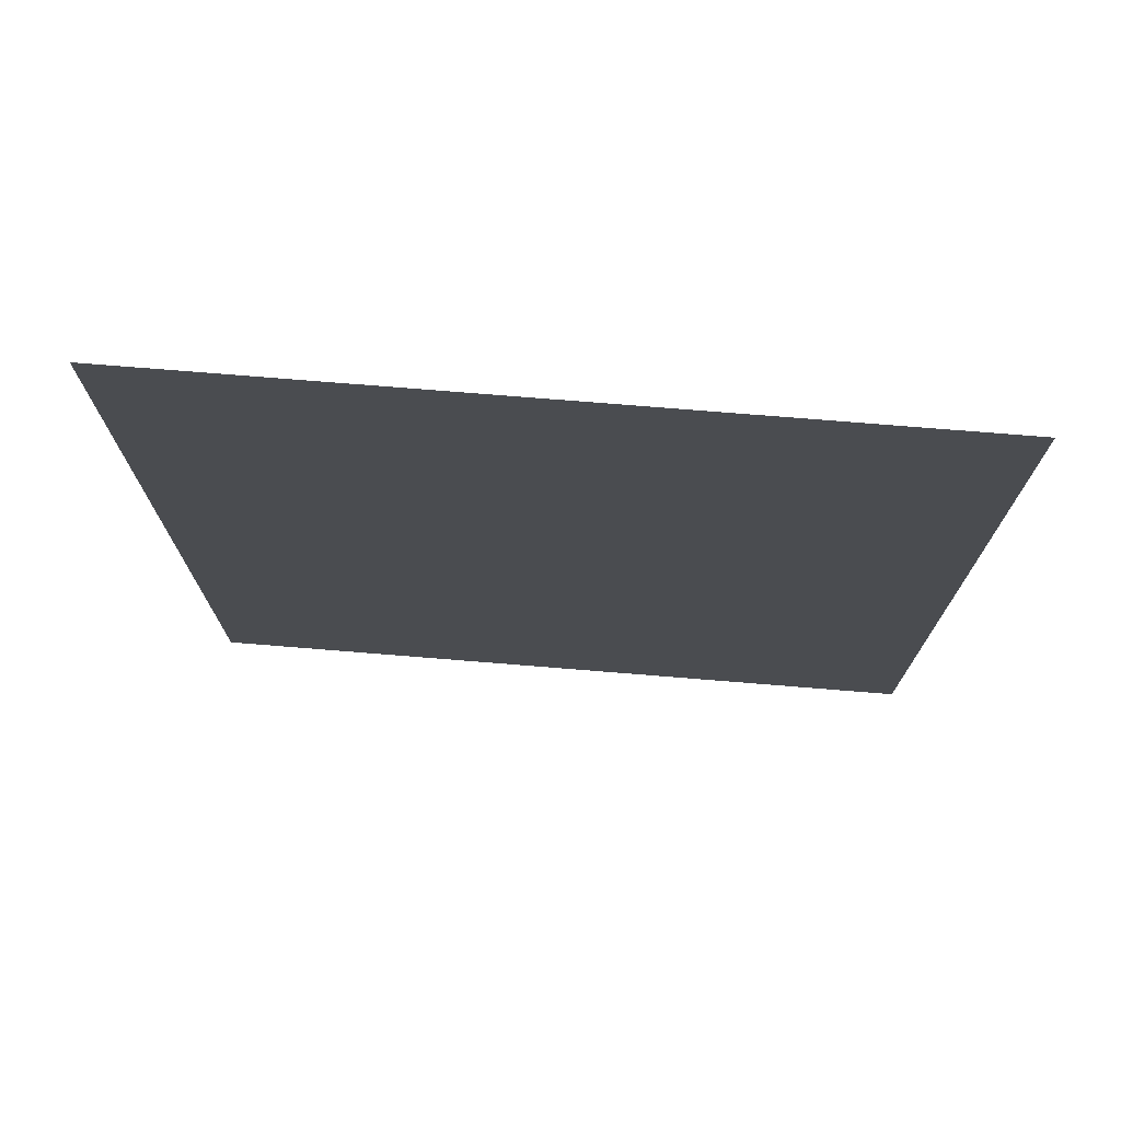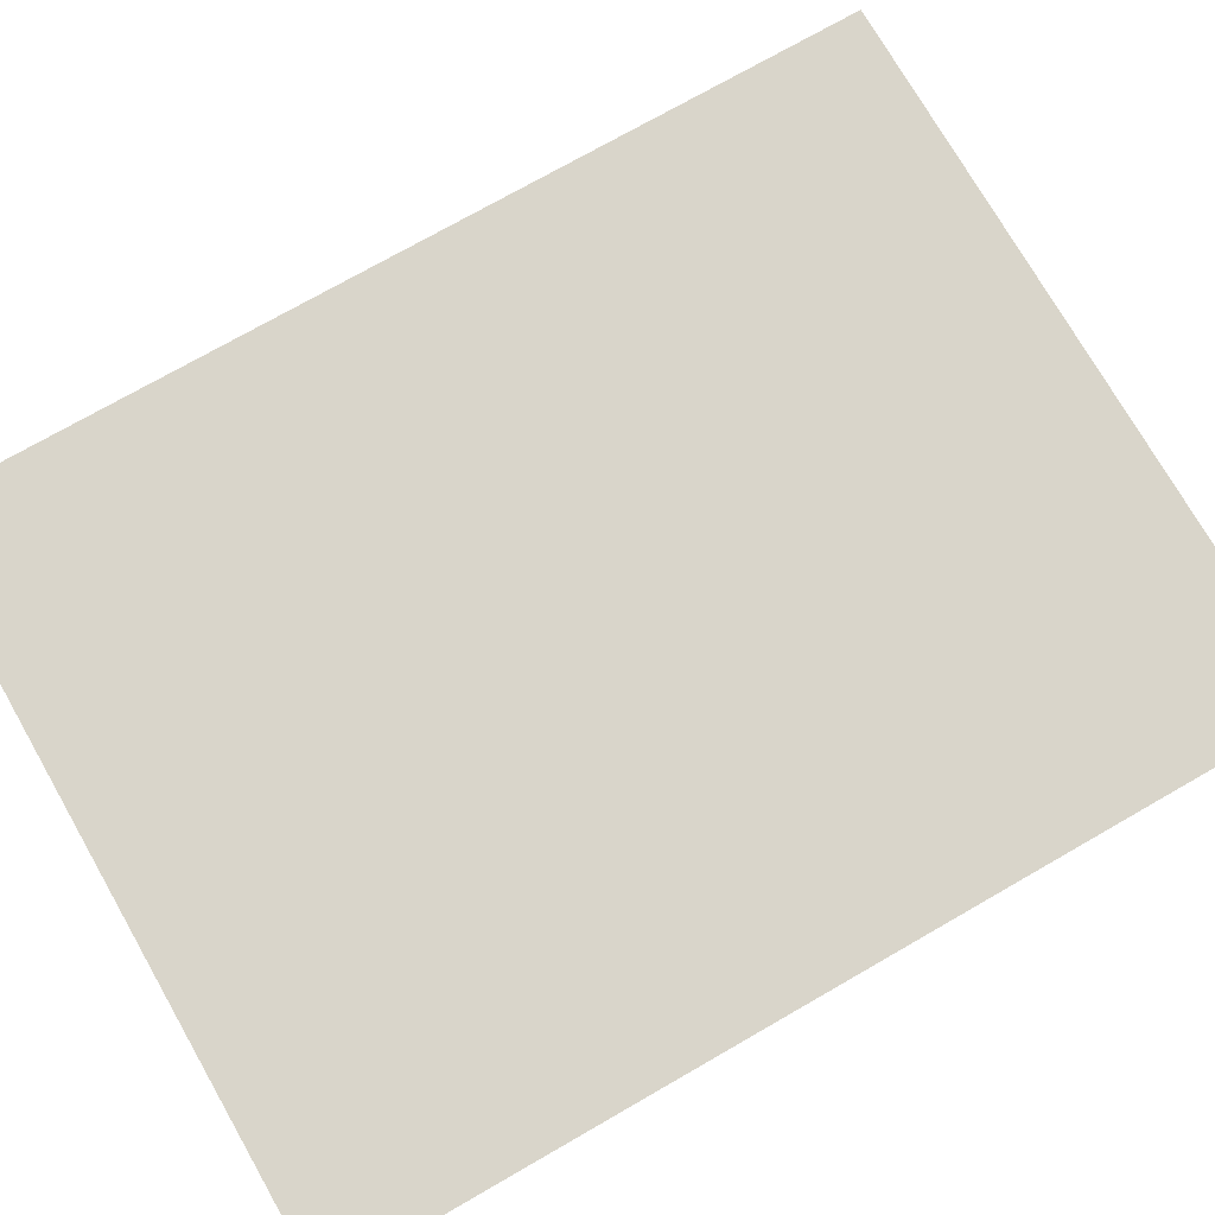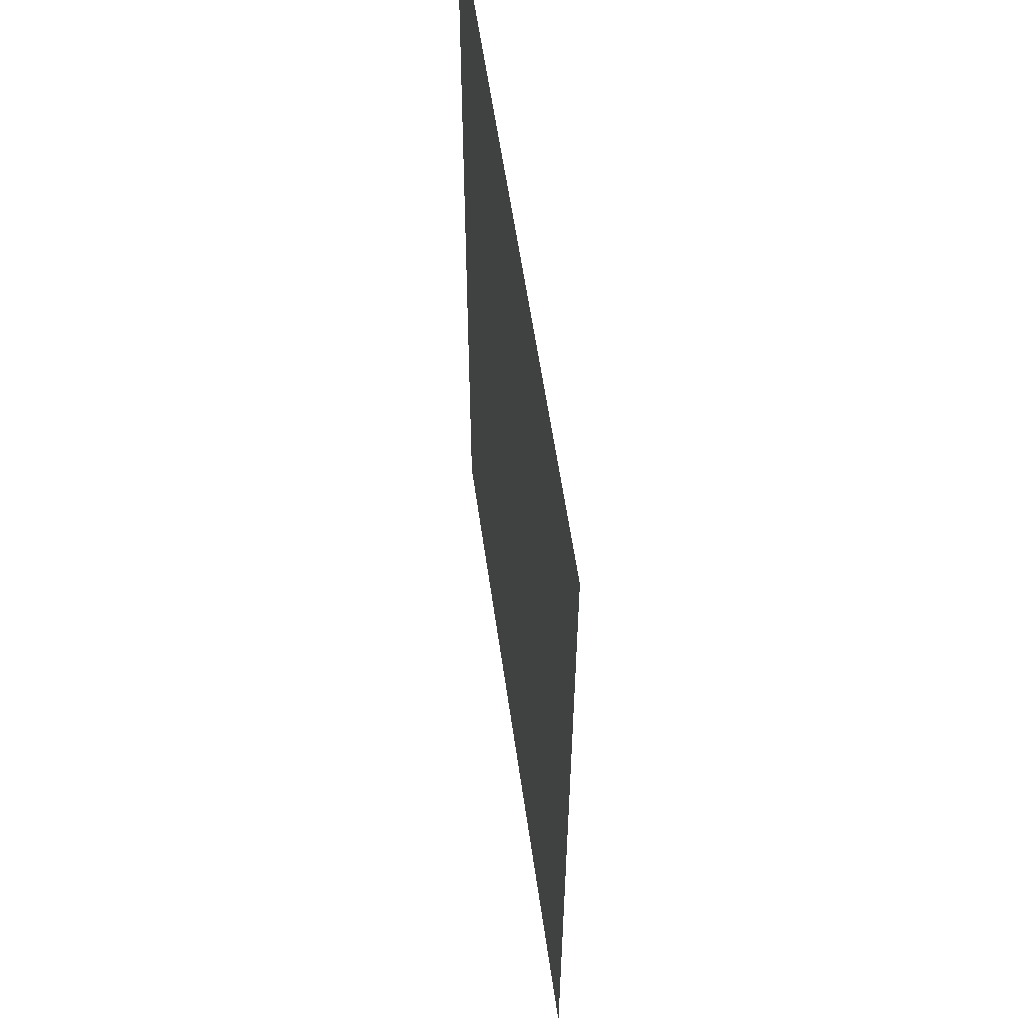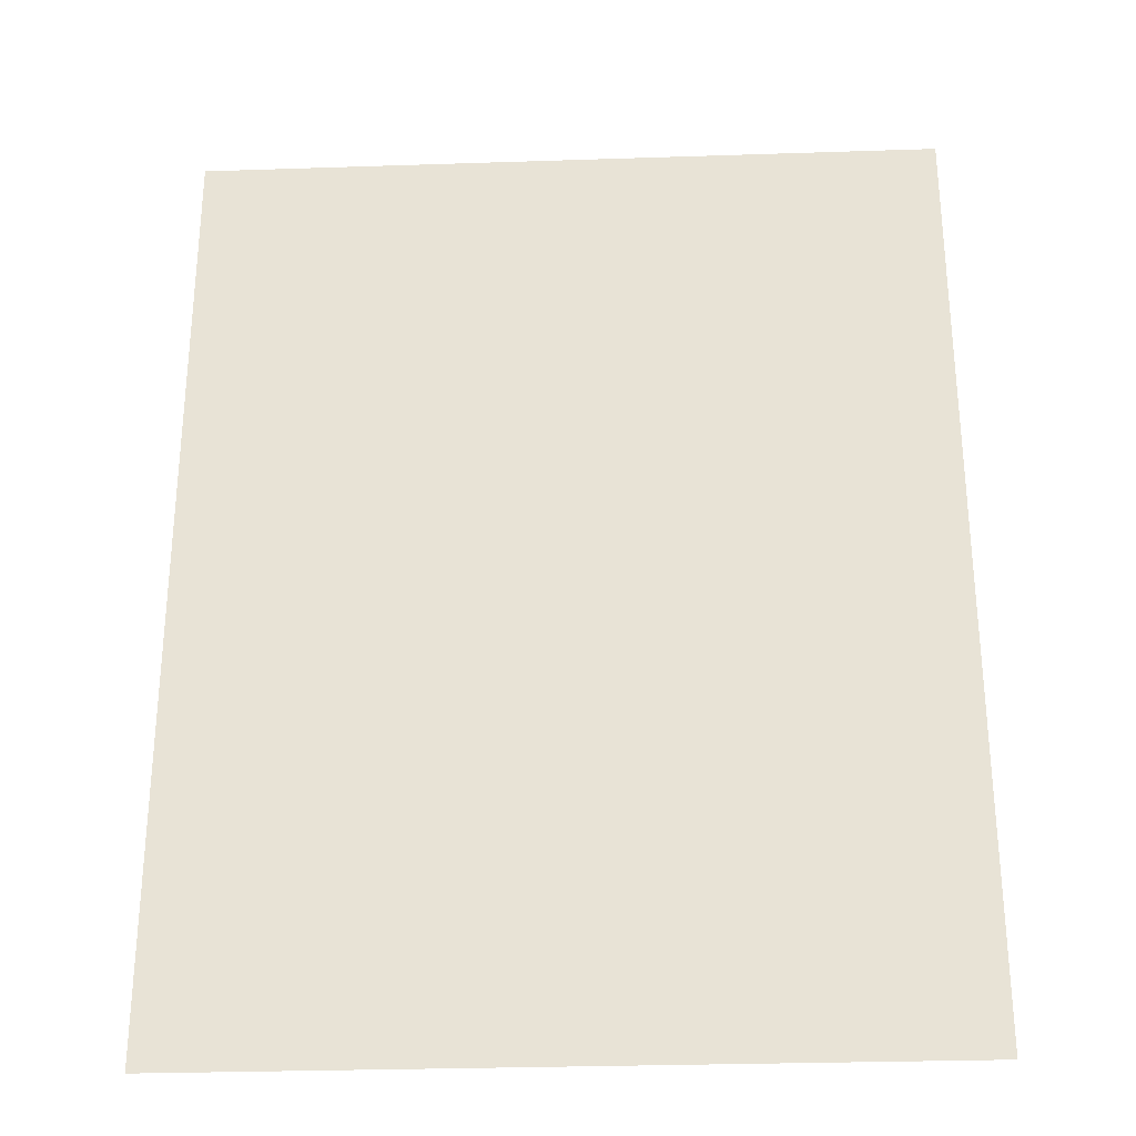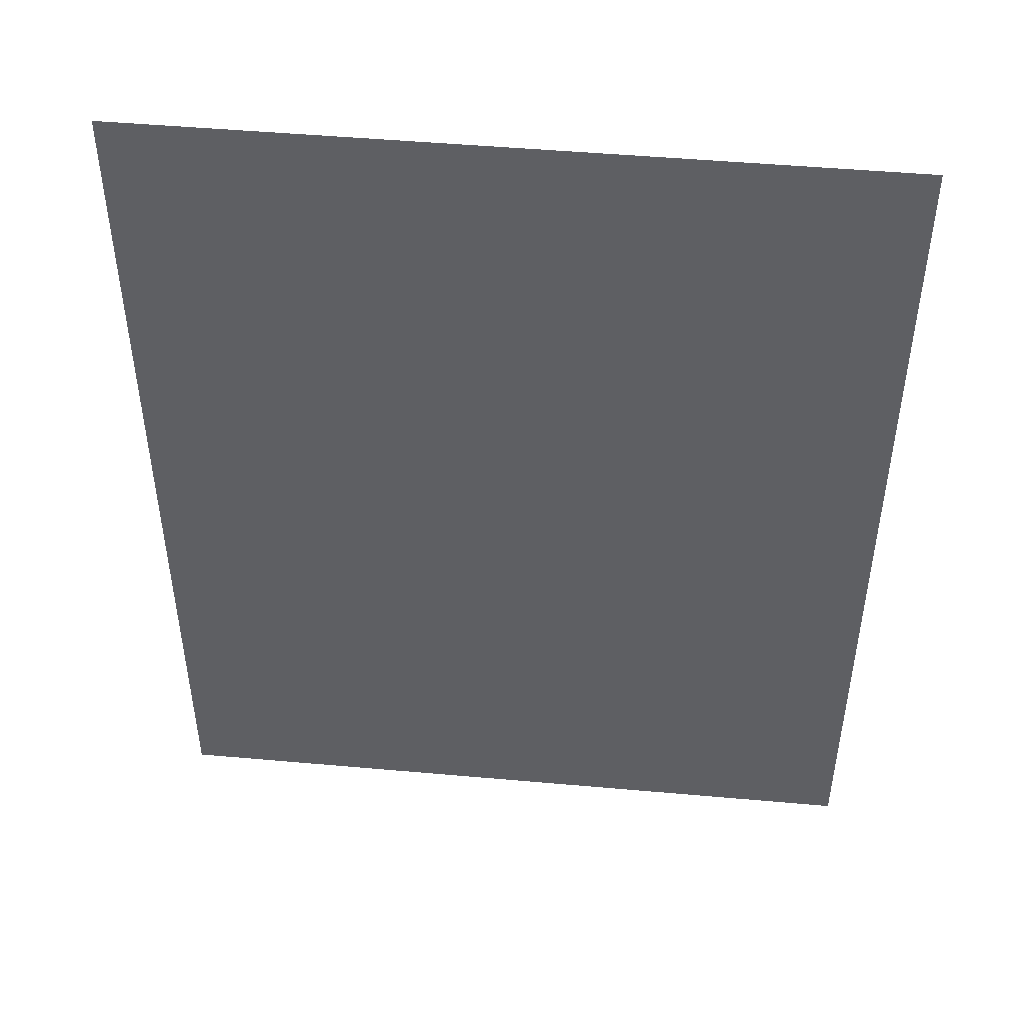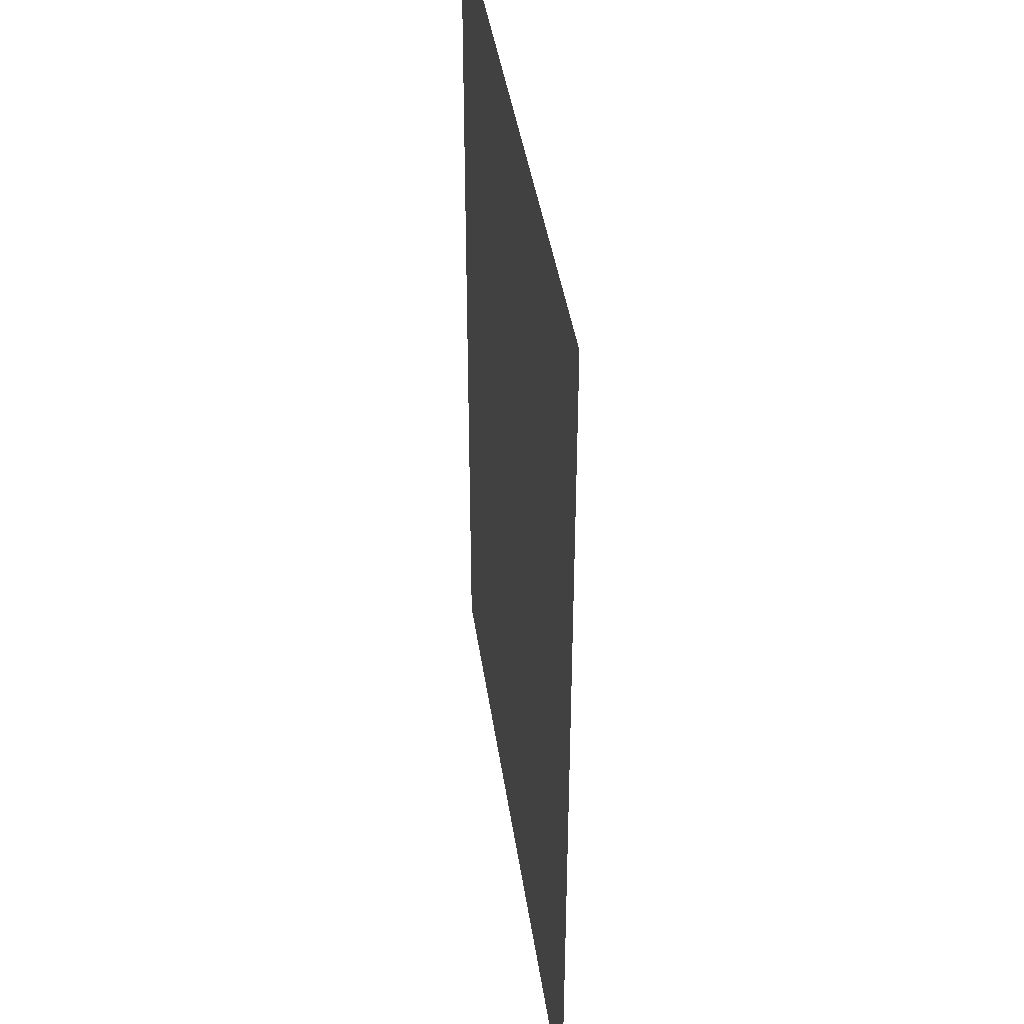
<metadata>
{"format":"obj","ext":"obj","renderer":"f3d","projection":"perspective","resolution":1024,"background":"white","views":[{"elev":75.3,"azim":4.6,"up":"+Z"},{"elev":74.5,"azim":-119.8,"up":"+Y"},{"elev":57.5,"azim":82.0,"up":"+Z"},{"elev":-29.4,"azim":2.8,"up":"+Z"},{"elev":48.3,"azim":-174.3,"up":"+Z"},{"elev":40.4,"azim":82.0,"up":"+Z"}]}
</metadata>
<code>
v 57 0 73
v -57 0 -73
v -57 0 73
v -57 0 -73
v 57 0 73
v 57 0 -73
f 1 2 3
f 4 5 6

</code>
